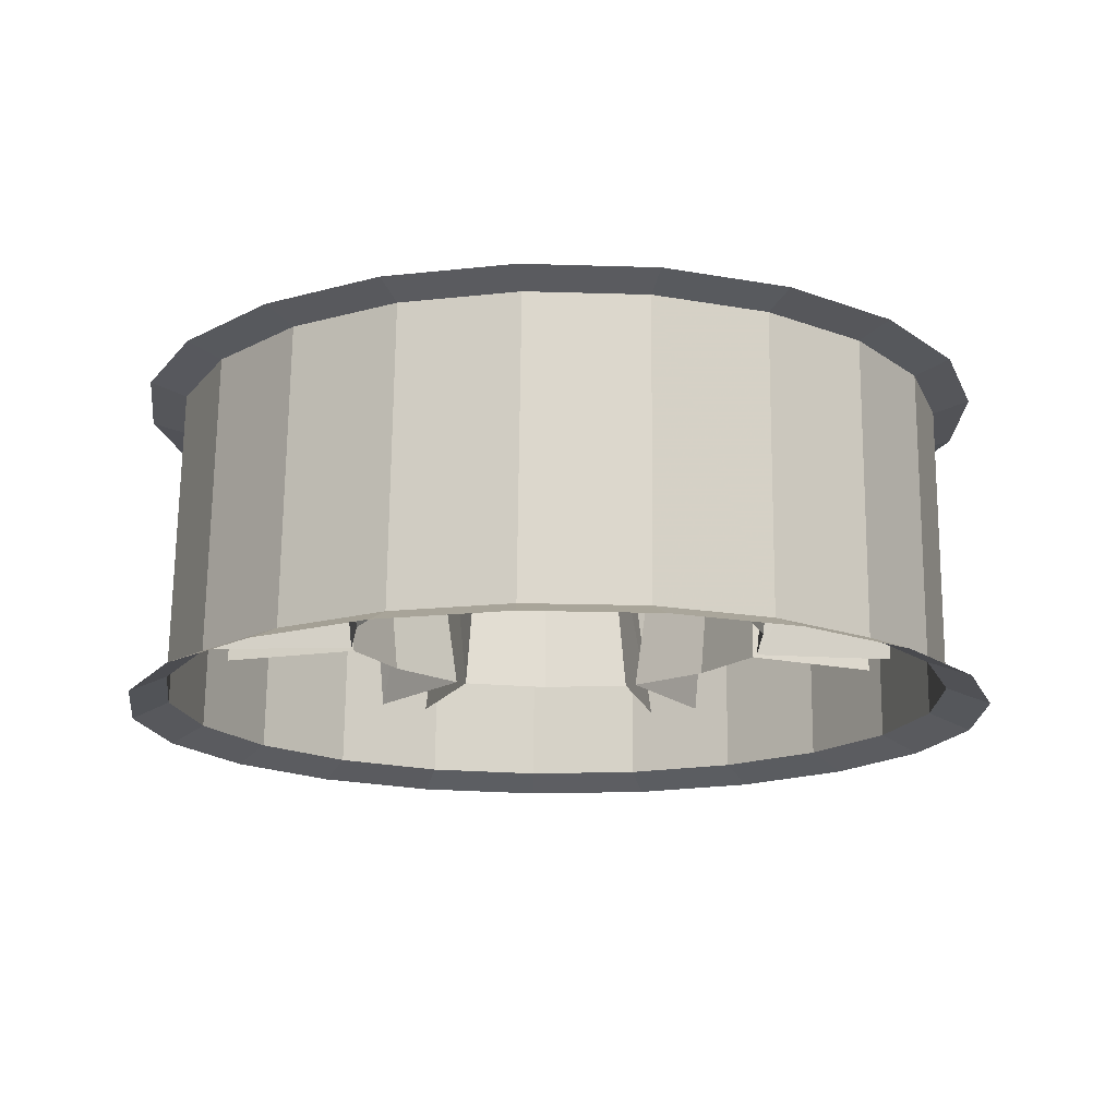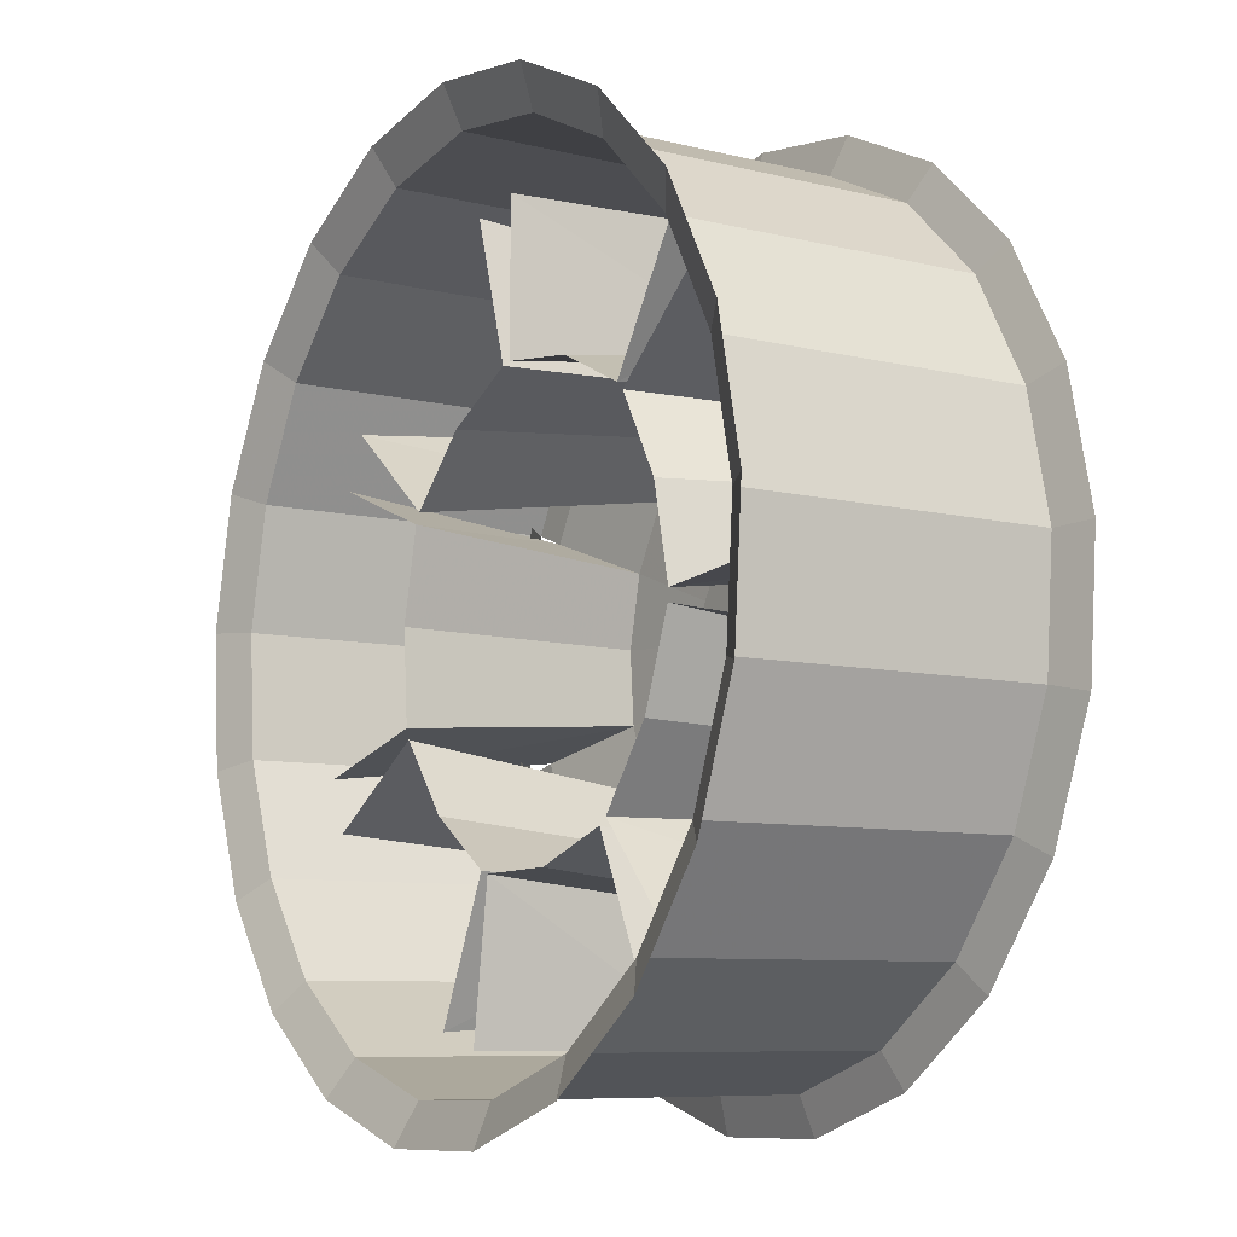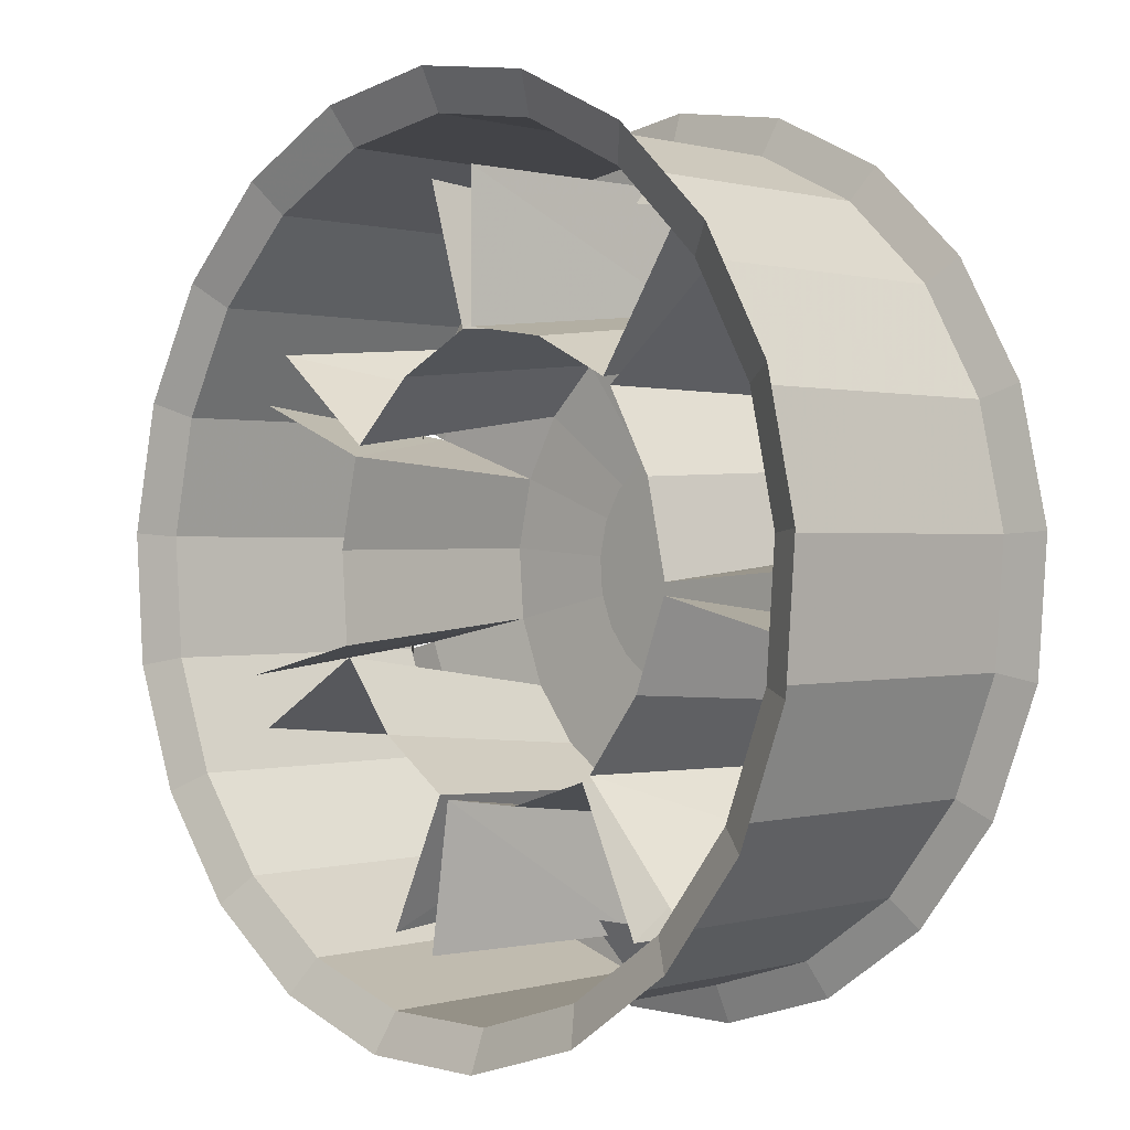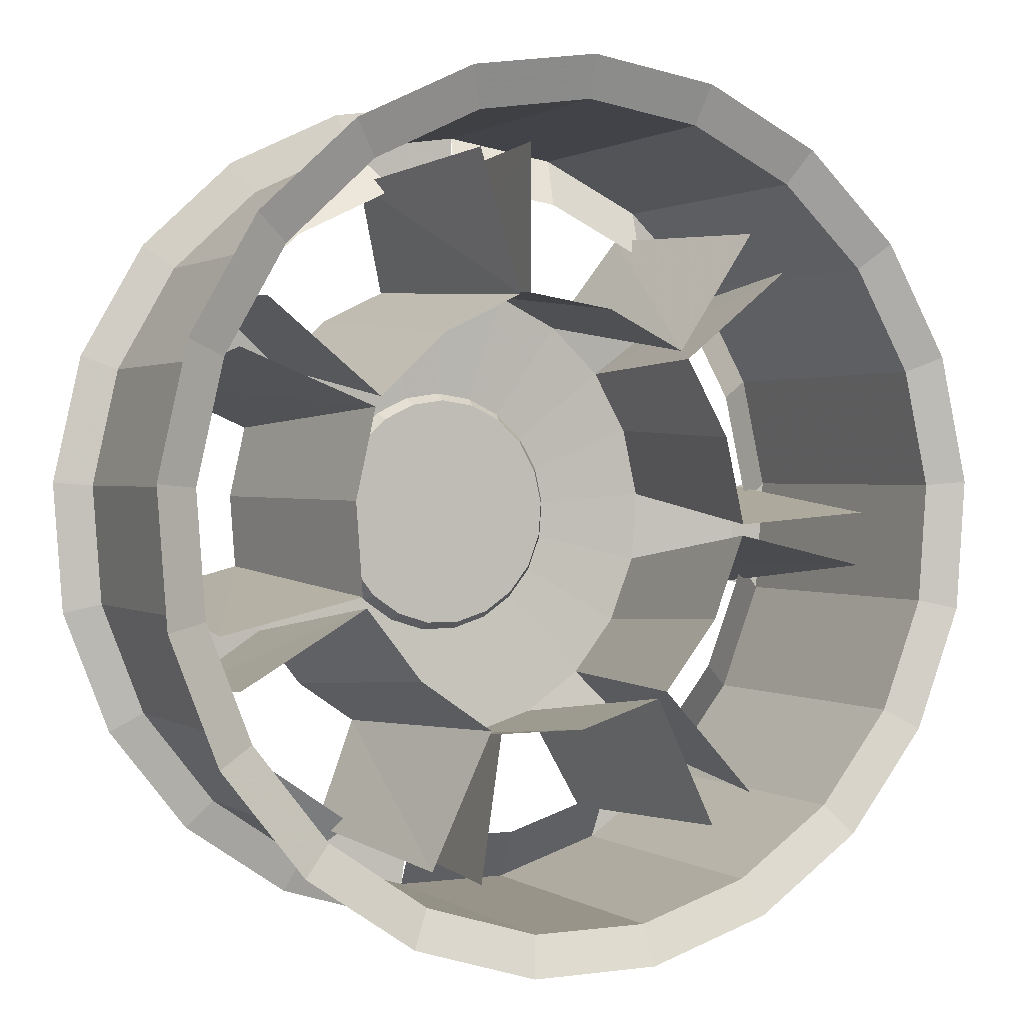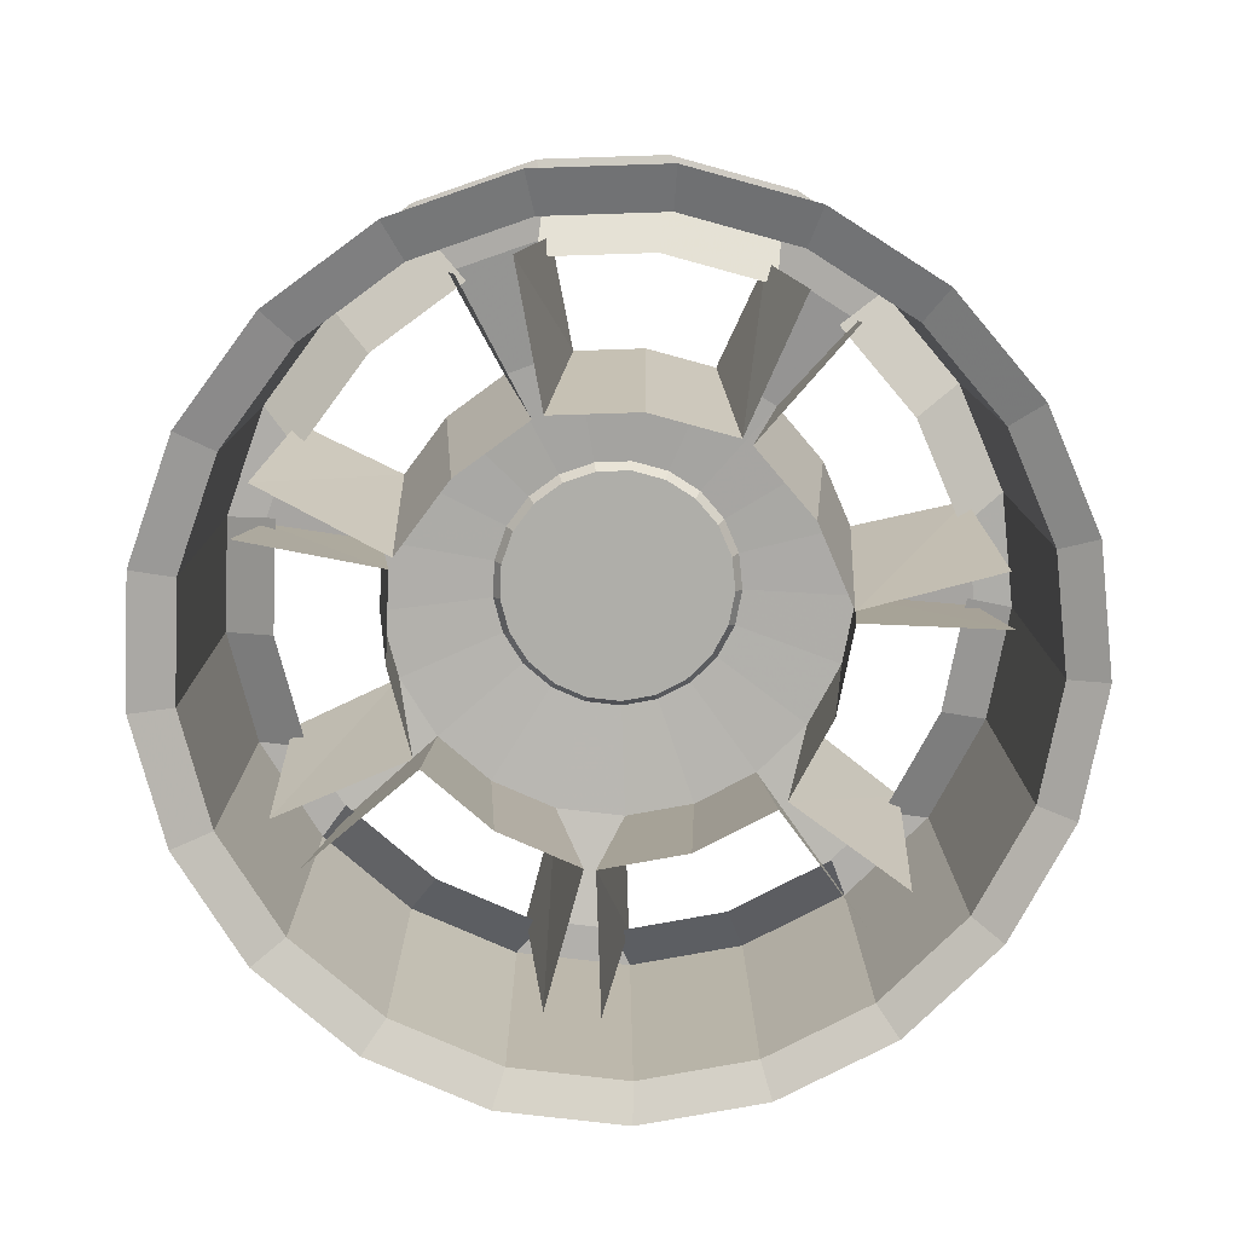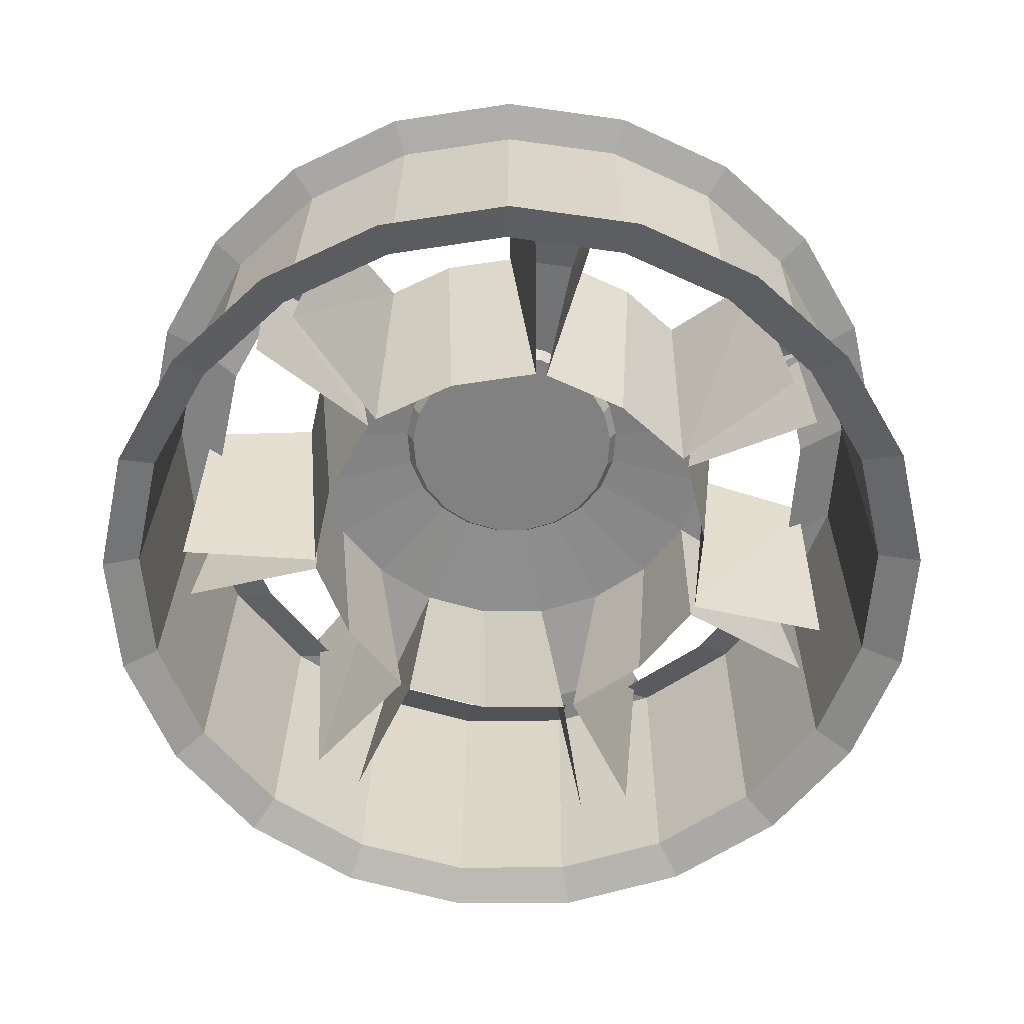
<metadata>
{"format":"obj","ext":"obj","renderer":"f3d","projection":"perspective","resolution":1024,"background":"white","views":[{"elev":-15.9,"azim":-166.7,"up":"+Y"},{"elev":-9.0,"azim":58.3,"up":"+Z"},{"elev":0.3,"azim":46.9,"up":"+Z"},{"elev":1.0,"azim":-27.7,"up":"+Z"},{"elev":-77.5,"azim":-41.0,"up":"+Y"},{"elev":-60.4,"azim":-171.1,"up":"+Y"}]}
</metadata>
<code>
v  2e-06 0.06755 0.1843
v  0.0497 0.06268 0.161
v  2e-06 0.06268 0.1685
v  0.05434 0.06755 0.1761
v  2e-06 0.07265 0.103
v  0.01594 0.07662 0.05159
v  2e-06 0.07662 0.05399
v  0.03038 0.07265 0.0984
v  0.01499 0.07143 0.04849
v  2e-06 0.07143 0.05075
v  2e-06 0.07143 -8.3e-05
v  0.09498 0.06268 0.1392
v  0.1038 0.06755 0.1522
v  0.03046 0.07662 0.04459
v  0.05806 0.07265 0.08507
v  0.02864 0.07143 0.04192
v  0.1318 0.06268 0.105
v  0.1441 0.06755 0.1148
v  0.1193 0.06302 0.09505
v  0.08595 0.06302 0.126
v  0.08058 0.07265 0.06418
v  0.04228 0.07662 0.03363
v  0.03974 0.07143 0.03161
v  0.157 0.06268 0.06152
v  0.1716 0.06755 0.06726
v  0.05034 0.07662 0.01967
v  0.09594 0.07265 0.03757
v  0.04732 0.07143 0.01849
v  0.1681 0.06268 0.01252
v  0.1838 0.06755 0.01369
v  0.05392 0.07662 0.003958
v  0.1028 0.07265 0.007619
v  0.05069 0.07143 0.003716
v  0.1644 0.06268 -0.0376
v  0.1797 0.06755 -0.0411
v  0.1488 0.06302 -0.03404
v  0.1522 0.06302 0.01132
v  0.1005 0.07265 -0.02302
v  0.05272 0.07662 -0.01212
v  0.04956 0.07143 -0.01139
v  0.146 0.06268 -0.08439
v  0.1596 0.06755 -0.09225
v  0.04683 0.07662 -0.02712
v  0.08926 0.07265 -0.05162
v  0.04402 0.07143 -0.0255
v  0.1147 0.06268 -0.1237
v  0.1254 0.06755 -0.1352
v  0.03678 0.07662 -0.03972
v  0.0701 0.07265 -0.07563
v  0.03458 0.07143 -0.03735
v  0.07316 0.06268 -0.152
v  0.07998 0.06755 -0.1662
v  0.0662 0.06302 -0.1376
v  0.1038 0.06302 -0.1119
v  0.04472 0.07265 -0.09294
v  0.02346 0.07662 -0.0488
v  0.02206 0.07143 -0.04588
v  0.02513 0.06268 -0.1668
v  0.02748 0.06755 -0.1824
v  0.008061 0.07662 -0.05355
v  0.01536 0.07265 -0.102
v  0.007578 0.07143 -0.05035
v  -0.02513 0.06268 -0.1668
v  -0.02747 0.06755 -0.1824
v  -0.008057 0.07662 -0.05355
v  -0.01536 0.07265 -0.102
v  -0.007574 0.07143 -0.05035
v  -0.07316 0.06268 -0.152
v  -0.07998 0.06755 -0.1662
v  -0.0662 0.06302 -0.1376
v  -0.02274 0.06302 -0.151
v  -0.04472 0.07265 -0.09294
v  -0.02346 0.07662 -0.0488
v  -0.02205 0.07143 -0.04588
v  -0.1147 0.06268 -0.1237
v  -0.1254 0.06755 -0.1352
v  -0.03678 0.07662 -0.03972
v  -0.0701 0.07265 -0.07563
v  -0.03457 0.07143 -0.03735
v  -0.146 0.06268 -0.08439
v  -0.1596 0.06755 -0.09225
v  -0.04683 0.07662 -0.02712
v  -0.08925 0.07265 -0.05162
v  -0.04402 0.07143 -0.0255
v  -0.1644 0.06268 -0.0376
v  -0.1797 0.06755 -0.0411
v  -0.1488 0.06302 -0.03404
v  -0.1321 0.06302 -0.07637
v  -0.1005 0.07265 -0.02302
v  -0.05271 0.07662 -0.01212
v  -0.04956 0.07143 -0.01139
v  -0.1681 0.06268 0.01252
v  -0.1838 0.06755 0.01369
v  -0.05392 0.07662 0.003958
v  -0.1028 0.07265 0.007619
v  -0.05069 0.07143 0.003716
v  -0.157 0.06268 0.06152
v  -0.1716 0.06755 0.06726
v  -0.05033 0.07662 0.01967
v  -0.09594 0.07265 0.03757
v  -0.04732 0.07143 0.01849
v  -0.1318 0.06268 0.105
v  -0.1441 0.06755 0.1148
v  -0.1193 0.06302 0.09505
v  -0.142 0.06302 0.05566
v  -0.08058 0.07265 0.06418
v  -0.04227 0.07662 0.03363
v  -0.03974 0.07143 0.03161
v  -0.09498 0.06268 0.1392
v  -0.1038 0.06755 0.1522
v  -0.03046 0.07662 0.04459
v  -0.05806 0.07265 0.08507
v  -0.02863 0.07143 0.04192
v  -0.0497 0.06268 0.161
v  -0.05433 0.06755 0.1761
v  -0.01594 0.07662 0.05159
v  -0.03038 0.07265 0.0984
v  -0.01498 0.07143 0.04849
v  2e-06 0.06302 0.1525
v  -0.04497 0.06302 0.1457
v  0.04294 0.04496 0.1391
v  -0.006763 0.04496 0.1466
v  0.08822 0.04496 0.1173
v  0.1356 0.04496 0.05313
v  0.1105 0.04496 0.09666
v  0.1468 0.04496 0.004133
v  0.1261 0.04496 -0.07291
v  0.1445 0.04496 -0.02613
v  0.09481 0.04496 -0.1122
v  0.02171 0.04496 -0.1441
v  0.06974 0.04496 -0.1293
v  -0.02855 0.04496 -0.1441
v  -0.09907 0.04496 -0.1069
v  -0.05755 0.04496 -0.1352
v  -0.1304 0.04496 -0.06757
v  -0.1453 0.04496 0.0108
v  -0.1415 0.04496 -0.03932
v  -0.1341 0.04496 0.0598
v  -0.08205 0.04496 0.1203
v  -0.1189 0.04496 0.08608
v  -0.03677 0.04496 0.1421
v  -0.0115 -0.03512 0.09261
v  0.02681 -0.03512 0.08684
v  0.06172 -0.03512 0.07003
v  0.0969 -0.03512 0.1216
v  0.1141 -0.03512 0.1056
v  0.0653 -0.03512 0.06671
v  0.08468 -0.03512 0.03315
v  0.0933 -0.03512 -0.004627
v  0.1556 -0.03512 4e-05
v  0.1538 -0.03512 -0.02339
v  0.09293 -0.03512 -0.009494
v  0.07878 -0.03512 -0.04556
v  0.05462 -0.03512 -0.07586
v  0.0971 -0.03512 -0.1216
v  0.07768 -0.03512 -0.1349
v  0.05058 -0.03512 -0.07861
v  0.01356 -0.03512 -0.09003
v  -0.02519 -0.03512 -0.09003
v  -0.0345 -0.03512 -0.1518
v  -0.05695 -0.03512 -0.1449
v  -0.02985 -0.03512 -0.08859
v  -0.06187 -0.03512 -0.06676
v  -0.08603 -0.03512 -0.03647
v  -0.1401 -0.03512 -0.06769
v  -0.1487 -0.03512 -0.04582
v  -0.08781 -0.03512 -0.03192
v  -0.0907 -0.03512 0.006715
v  -0.08208 -0.03512 0.04449
v  -0.1402 -0.03512 0.06731
v  -0.1285 -0.03512 0.08766
v  -0.07964 -0.03512 0.04872
v  -0.05124 -0.03512 0.07507
v  -0.01633 -0.03512 0.09188
v  -0.03474 -0.03512 0.1516
v  -0.0115 -0.03512 0.1551
v  0.1344 -0.06228 0.1058
v  0.0972 -0.06228 0.1403
v  0.1711 -0.06228 0.01238
v  0.1673 -0.06228 -0.03823
v  0.1171 -0.06228 -0.1251
v  0.07517 -0.06228 -0.1537
v  -0.07257 -0.06228 -0.1537
v  -0.02407 -0.06228 -0.1687
v  -0.1145 -0.06228 -0.1251
v  -0.1461 -0.06228 -0.08547
v  -0.1647 -0.06228 -0.03823
v  -0.1572 -0.06228 0.06185
v  -0.1318 -0.06228 0.1058
v  -0.04888 -0.06228 0.1623
v  0.001301 -0.06228 0.1699
v  0.05148 -0.06228 0.1623
v  0.1598 -0.06228 0.06185
v  0.1487 -0.06228 -0.08547
v  0.02668 -0.06228 -0.1687
v  -0.1685 -0.06228 0.01238
v  -0.0946 -0.06228 0.1403
v  0.1463 -0.06951 0.1165
v  0.1054 -0.06951 0.1545
v  0.1866 -0.06951 0.01387
v  0.1824 -0.06951 -0.04175
v  0.1273 -0.06951 -0.1373
v  0.08117 -0.06951 -0.1687
v  -0.0812 -0.06951 -0.1687
v  -0.0279 -0.06951 -0.1851
v  -0.1273 -0.06951 -0.1373
v  -0.1621 -0.06951 -0.09367
v  -0.1824 -0.06951 -0.04175
v  -0.1742 -0.06951 0.06825
v  -0.1463 -0.06951 0.1165
v  -0.05517 -0.06951 0.1787
v  -1.5e-05 -0.06951 0.187
v  0.05514 -0.06951 0.1787
v  0.1742 -0.06951 0.06825
v  0.162 -0.06951 -0.09367
v  0.02787 -0.06951 -0.1851
v  -0.1866 -0.06951 0.01387
v  -0.1054 -0.06951 0.1545
g Object01
f 1 2 3
f 1 4 2
f 5 6 7
f 5 8 6
f 7 9 10
f 7 6 9
f 10 9 11
f 4 12 2
f 4 13 12
f 8 14 6
f 8 15 14
f 6 16 9
f 6 14 16
f 9 16 11
f 13 17 12
f 13 18 17
f 12 19 20
f 12 17 19
f 20 21 15
f 20 19 21
f 15 22 14
f 15 21 22
f 14 23 16
f 14 22 23
f 16 23 11
f 18 24 17
f 18 25 24
f 21 26 22
f 21 27 26
f 22 28 23
f 22 26 28
f 23 28 11
f 25 29 24
f 25 30 29
f 27 31 26
f 27 32 31
f 26 33 28
f 26 31 33
f 28 33 11
f 30 34 29
f 30 35 34
f 29 36 37
f 29 34 36
f 37 38 32
f 37 36 38
f 32 39 31
f 32 38 39
f 31 40 33
f 31 39 40
f 33 40 11
f 35 41 34
f 35 42 41
f 38 43 39
f 38 44 43
f 39 45 40
f 39 43 45
f 40 45 11
f 42 46 41
f 42 47 46
f 44 48 43
f 44 49 48
f 43 50 45
f 43 48 50
f 45 50 11
f 47 51 46
f 47 52 51
f 46 53 54
f 46 51 53
f 54 55 49
f 54 53 55
f 49 56 48
f 49 55 56
f 48 57 50
f 48 56 57
f 50 57 11
f 52 58 51
f 52 59 58
f 55 60 56
f 55 61 60
f 56 62 57
f 56 60 62
f 57 62 11
f 59 63 58
f 59 64 63
f 61 65 60
f 61 66 65
f 60 67 62
f 60 65 67
f 62 67 11
f 64 68 63
f 64 69 68
f 63 70 71
f 63 68 70
f 71 72 66
f 71 70 72
f 66 73 65
f 66 72 73
f 65 74 67
f 65 73 74
f 67 74 11
f 69 75 68
f 69 76 75
f 72 77 73
f 72 78 77
f 73 79 74
f 73 77 79
f 74 79 11
f 76 80 75
f 76 81 80
f 78 82 77
f 78 83 82
f 77 84 79
f 77 82 84
f 79 84 11
f 81 85 80
f 81 86 85
f 80 87 88
f 80 85 87
f 88 89 83
f 88 87 89
f 83 90 82
f 83 89 90
f 82 91 84
f 82 90 91
f 84 91 11
f 86 92 85
f 86 93 92
f 89 94 90
f 89 95 94
f 90 96 91
f 90 94 96
f 91 96 11
f 93 97 92
f 93 98 97
f 95 99 94
f 95 100 99
f 94 101 96
f 94 99 101
f 96 101 11
f 98 102 97
f 98 103 102
f 97 104 105
f 97 102 104
f 105 106 100
f 105 104 106
f 100 107 99
f 100 106 107
f 99 108 101
f 99 107 108
f 101 108 11
f 103 109 102
f 103 110 109
f 106 111 107
f 106 112 111
f 107 113 108
f 107 111 113
f 108 113 11
f 110 114 109
f 110 115 114
f 112 116 111
f 112 117 116
f 111 118 113
f 111 116 118
f 113 118 11
f 115 3 114
f 115 1 3
f 114 119 120
f 114 3 119
f 120 5 117
f 120 119 5
f 117 7 116
f 117 5 7
f 116 10 118
f 116 7 10
f 118 10 11
f 121 122 3
f 3 2 121
f 123 121 2
f 2 12 123
f 124 125 17
f 17 24 124
f 126 124 24
f 24 29 126
f 127 128 34
f 34 41 127
f 129 127 41
f 41 46 129
f 130 131 51
f 51 58 130
f 132 130 58
f 58 63 132
f 133 134 68
f 68 75 133
f 135 133 75
f 75 80 135
f 136 137 85
f 85 92 136
f 138 136 92
f 92 97 138
f 139 140 102
f 102 109 139
f 141 139 109
f 109 114 141
f 142 143 8
f 8 5 142
f 143 144 15
f 15 8 143
f 144 145 20
f 20 15 144
f 146 147 21
f 21 19 146
f 147 148 27
f 27 21 147
f 148 149 32
f 32 27 148
f 149 150 37
f 37 32 149
f 151 152 38
f 38 36 151
f 152 153 44
f 44 38 152
f 153 154 49
f 49 44 153
f 154 155 54
f 54 49 154
f 156 157 55
f 55 53 156
f 157 158 61
f 61 55 157
f 158 159 66
f 66 61 158
f 159 160 71
f 71 66 159
f 161 162 72
f 72 70 161
f 162 163 78
f 78 72 162
f 163 164 83
f 83 78 163
f 164 165 88
f 88 83 164
f 166 167 89
f 89 87 166
f 167 168 95
f 95 89 167
f 168 169 100
f 100 95 168
f 169 170 105
f 105 100 169
f 171 172 106
f 106 104 171
f 172 173 112
f 112 106 172
f 173 174 117
f 117 112 173
f 174 175 120
f 120 117 174
f 176 142 5
f 5 119 176
f 177 178 12
f 12 17 177
f 179 180 34
f 34 29 179
f 181 182 51
f 51 46 181
f 183 184 63
f 63 68 183
f 185 183 68
f 68 75 185
f 186 187 85
f 85 80 186
f 188 189 102
f 102 97 188
f 190 191 3
f 3 114 190
f 191 192 2
f 2 3 191
f 192 178 12
f 12 2 192
f 177 193 24
f 24 17 177
f 193 179 29
f 29 24 193
f 180 194 41
f 41 34 180
f 194 181 46
f 46 41 194
f 182 195 58
f 58 51 182
f 195 184 63
f 63 58 195
f 185 186 80
f 80 75 185
f 187 196 92
f 92 85 187
f 196 188 97
f 97 92 196
f 189 197 109
f 109 102 189
f 197 190 114
f 114 109 197
f 198 199 178
f 178 177 198
f 200 201 180
f 180 179 200
f 202 203 182
f 182 181 202
f 204 205 184
f 184 183 204
f 206 204 183
f 183 185 206
f 207 208 187
f 187 186 207
f 209 210 189
f 189 188 209
f 211 212 191
f 191 190 211
f 212 213 192
f 192 191 212
f 213 199 178
f 178 192 213
f 198 214 193
f 193 177 198
f 214 200 179
f 179 193 214
f 201 215 194
f 194 180 201
f 215 202 181
f 181 194 215
f 203 216 195
f 195 182 203
f 216 205 184
f 184 195 216
f 206 207 186
f 186 185 206
f 208 217 196
f 196 187 208
f 217 209 188
f 188 196 217
f 210 218 197
f 197 189 210
f 218 211 190
f 190 197 218
g

</code>
